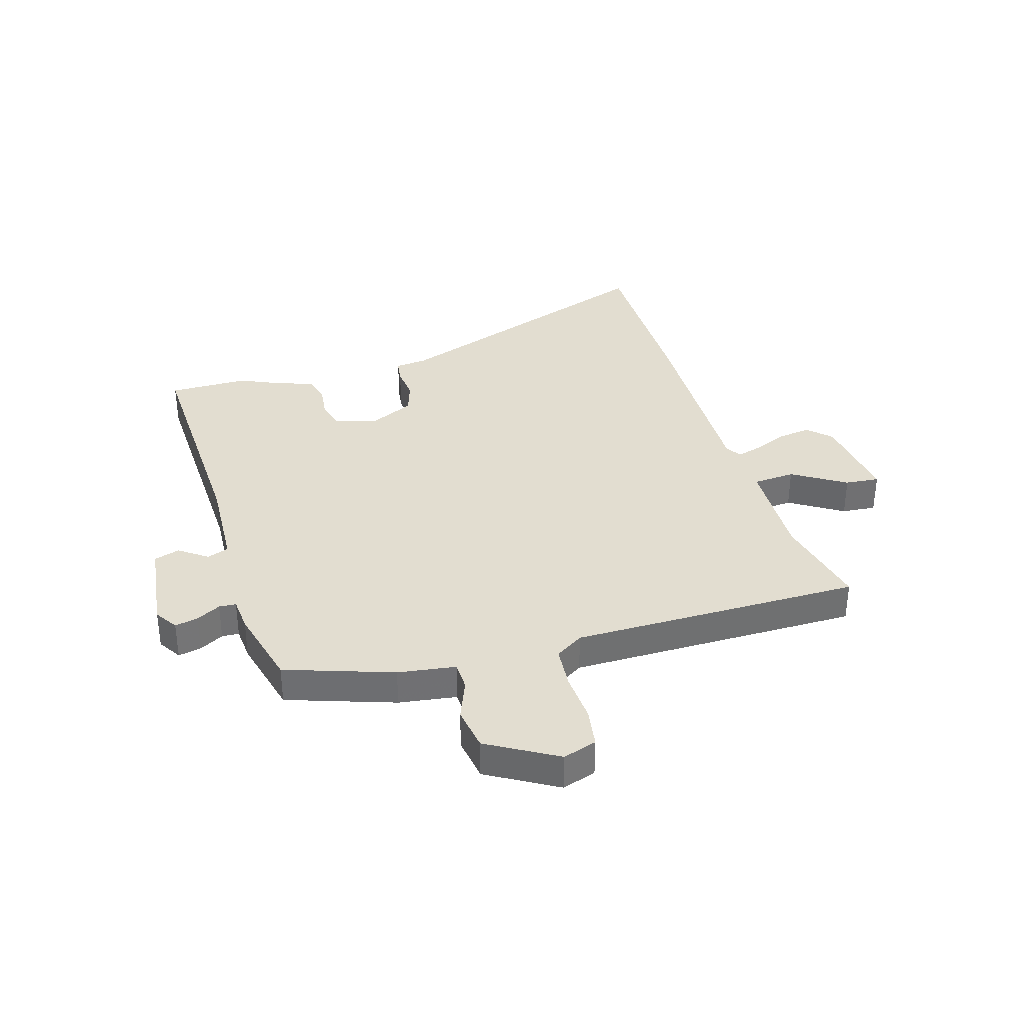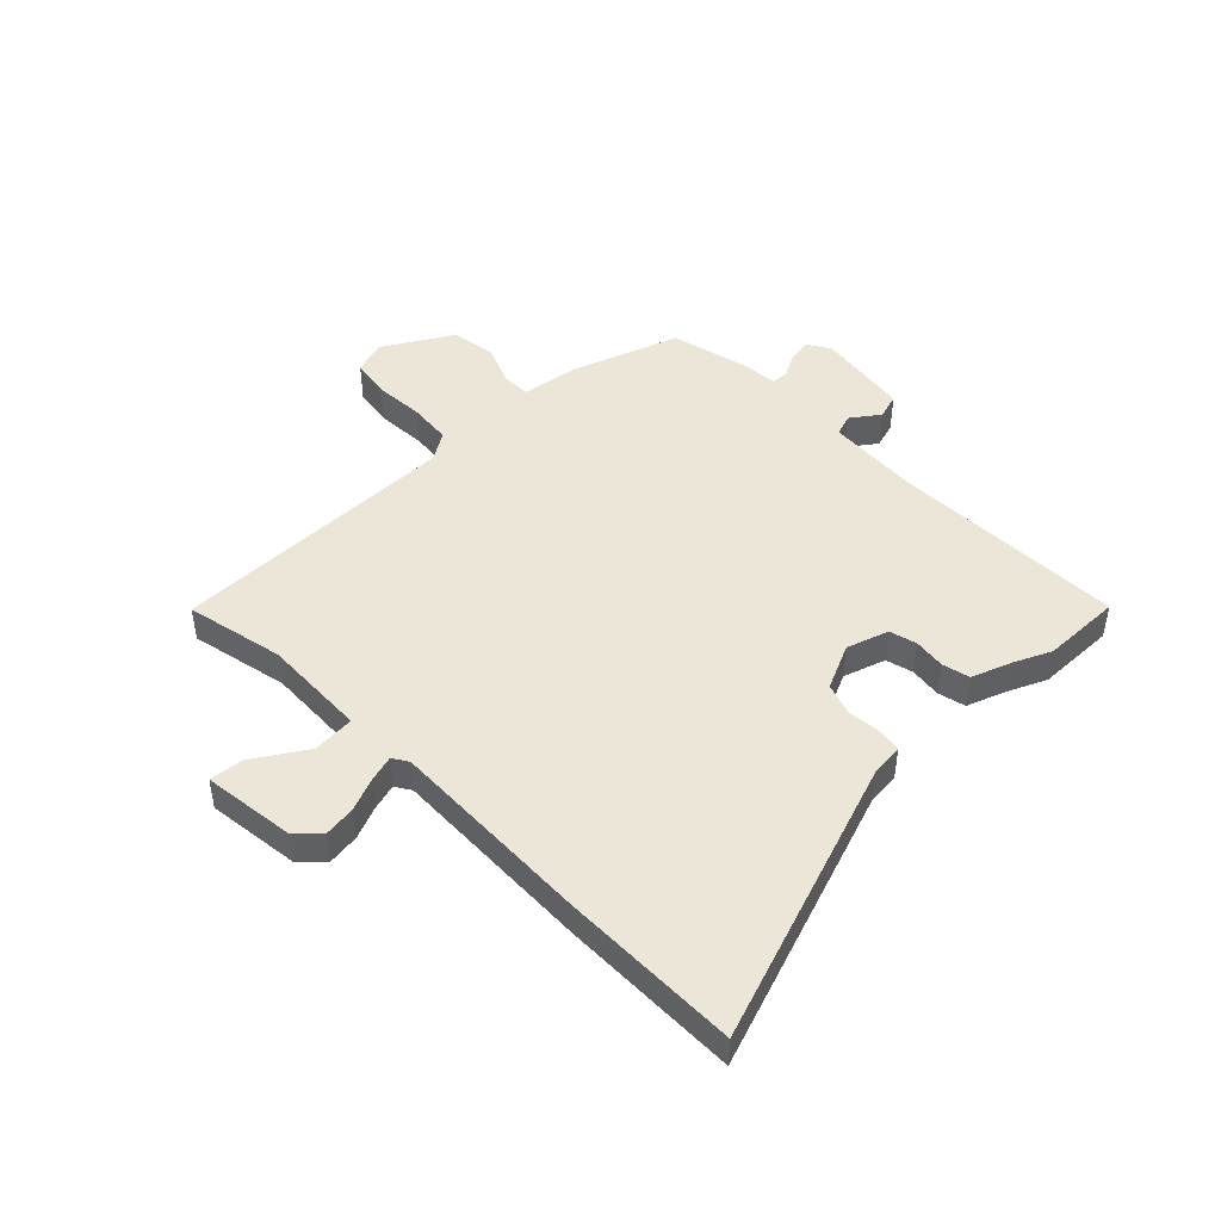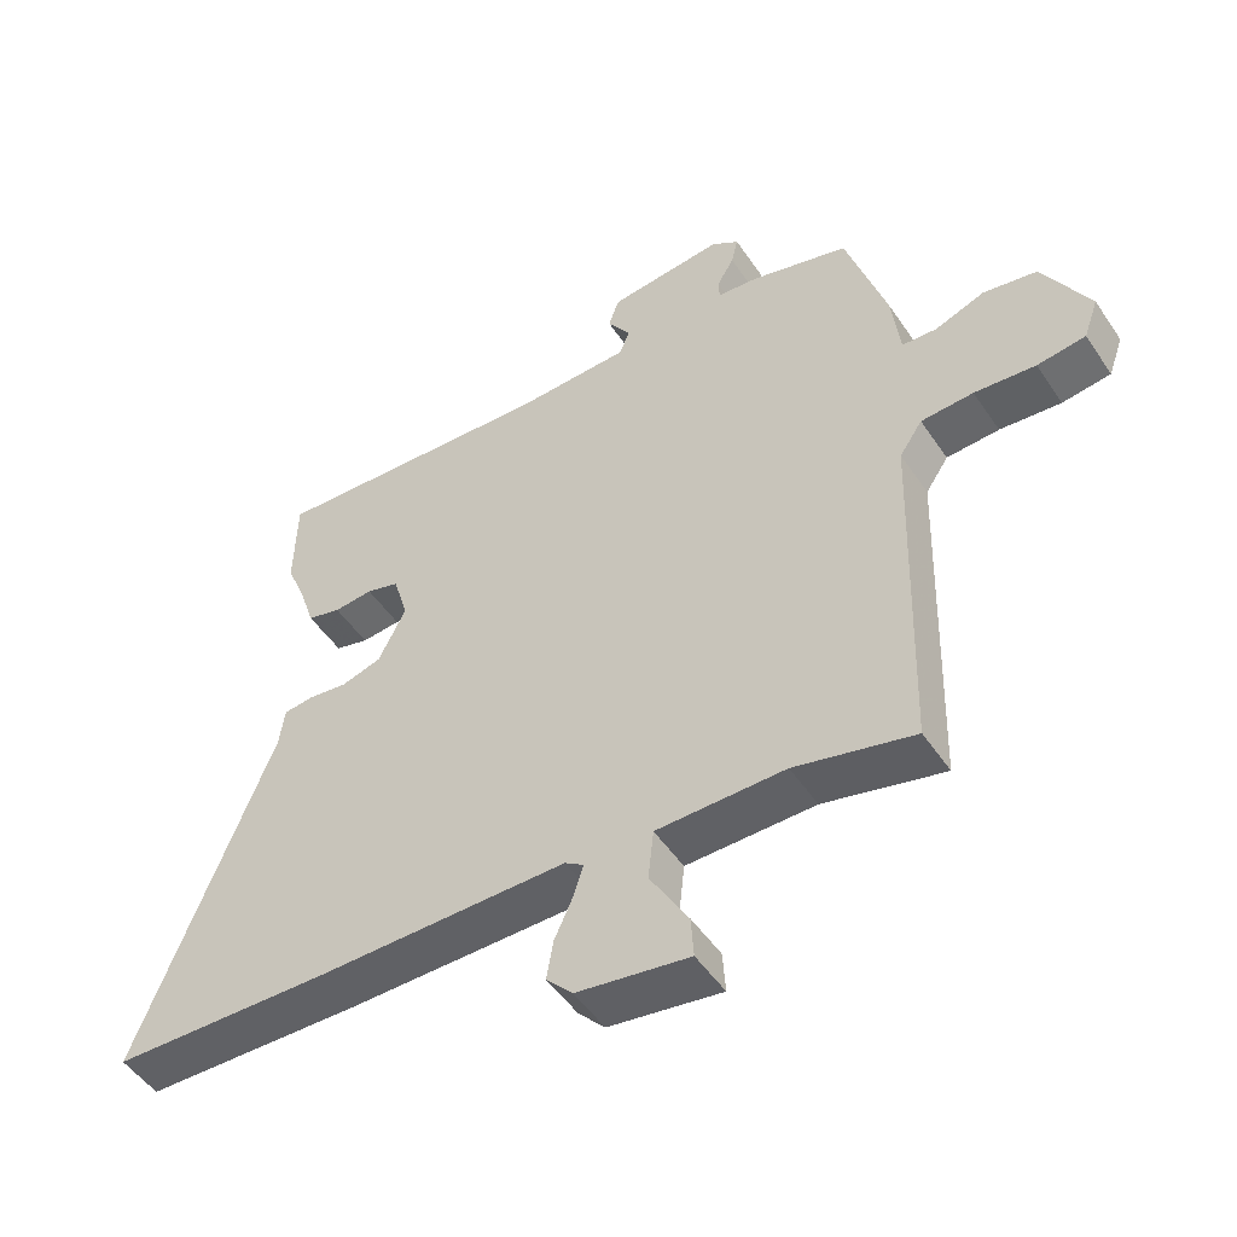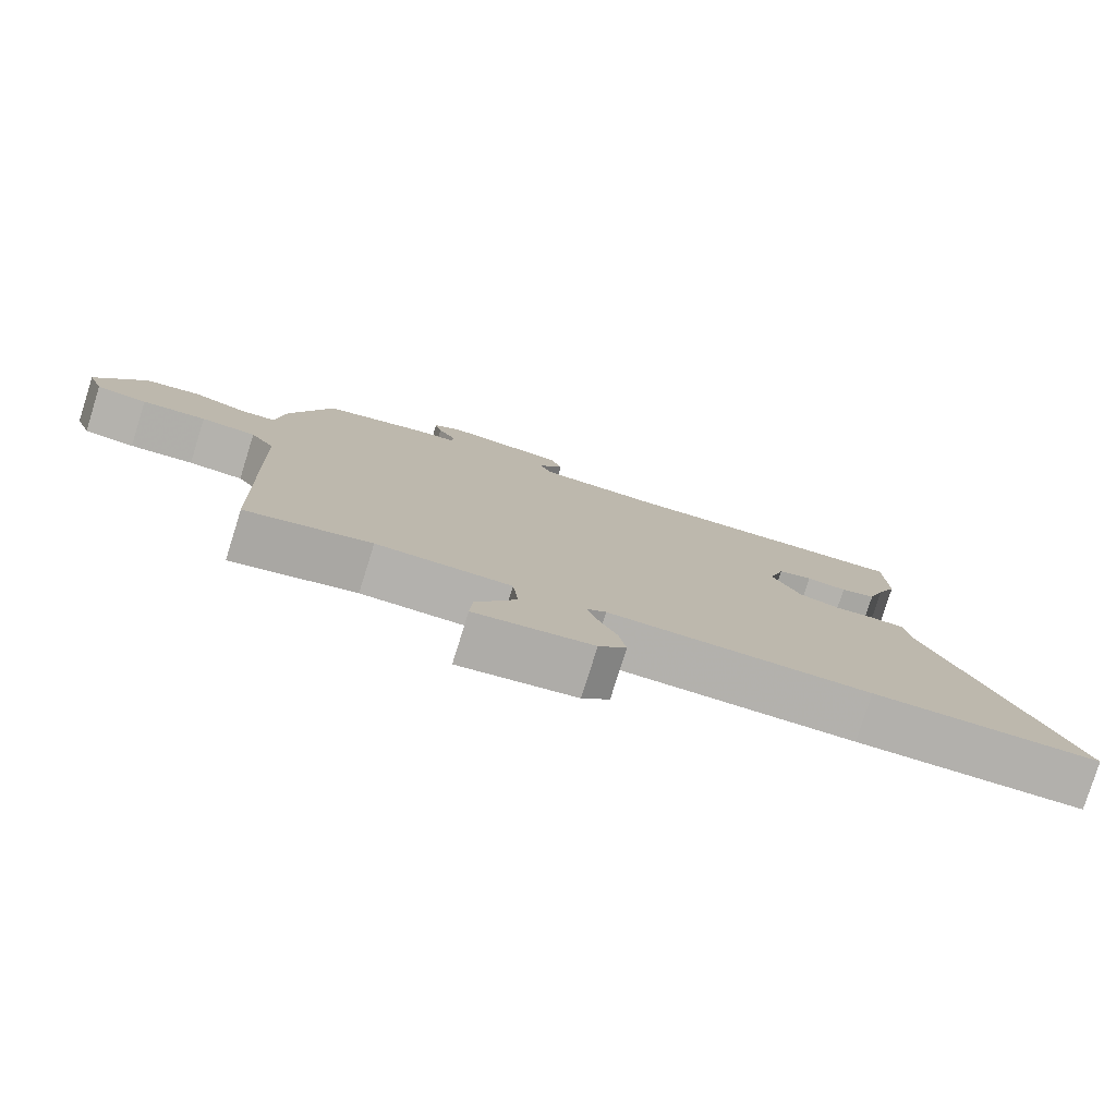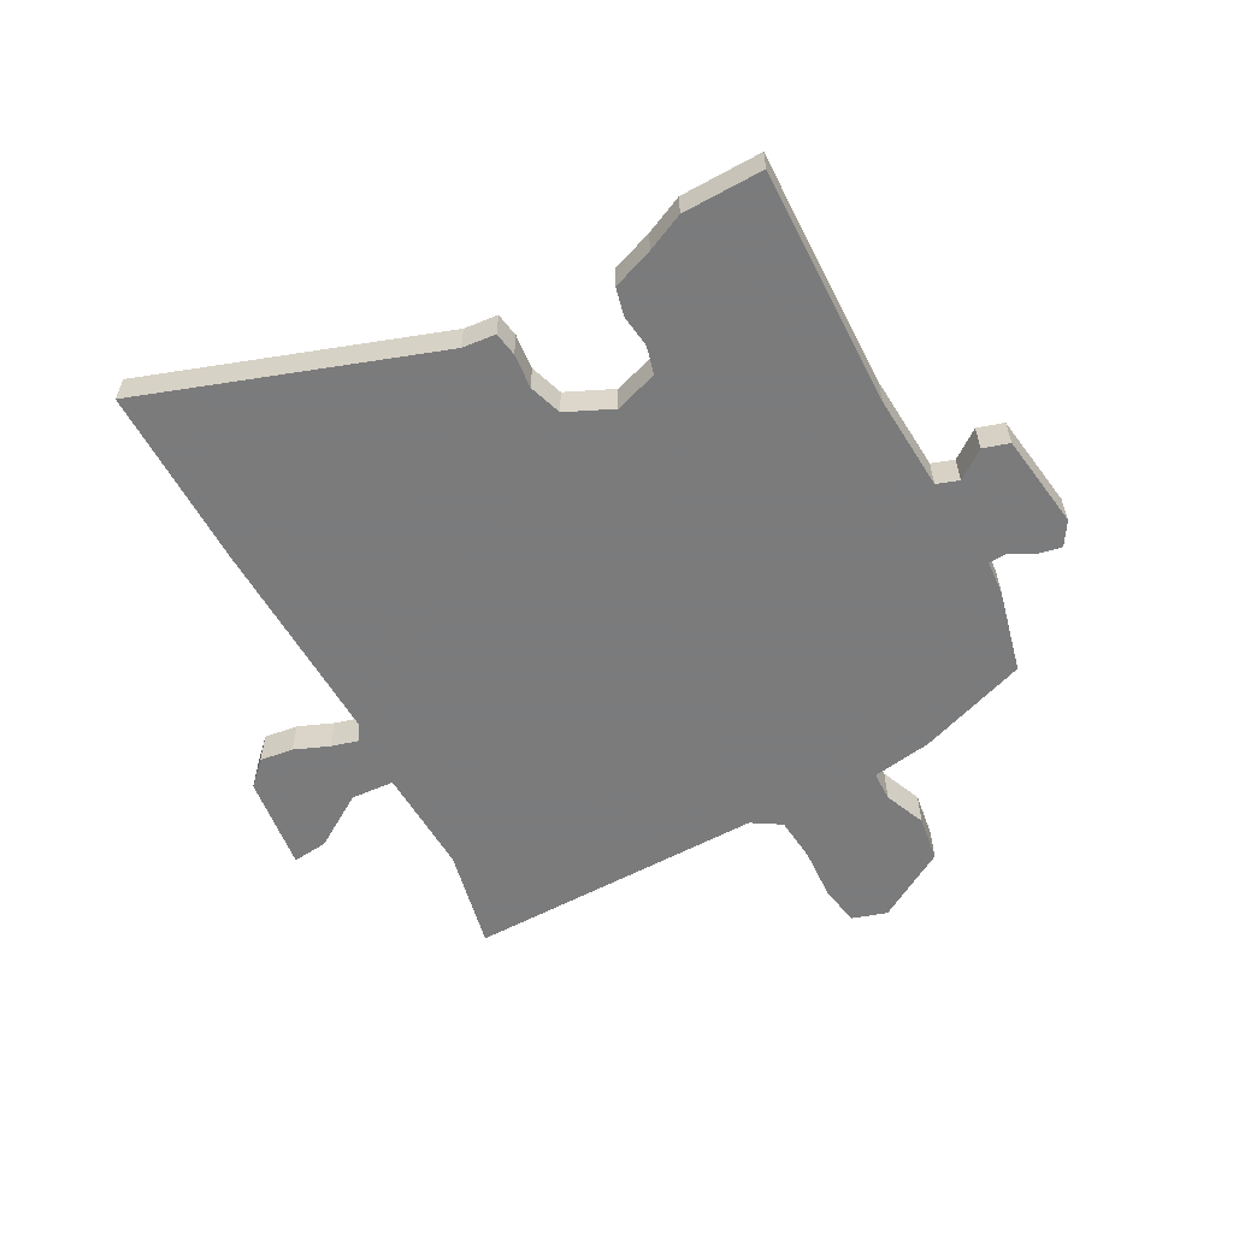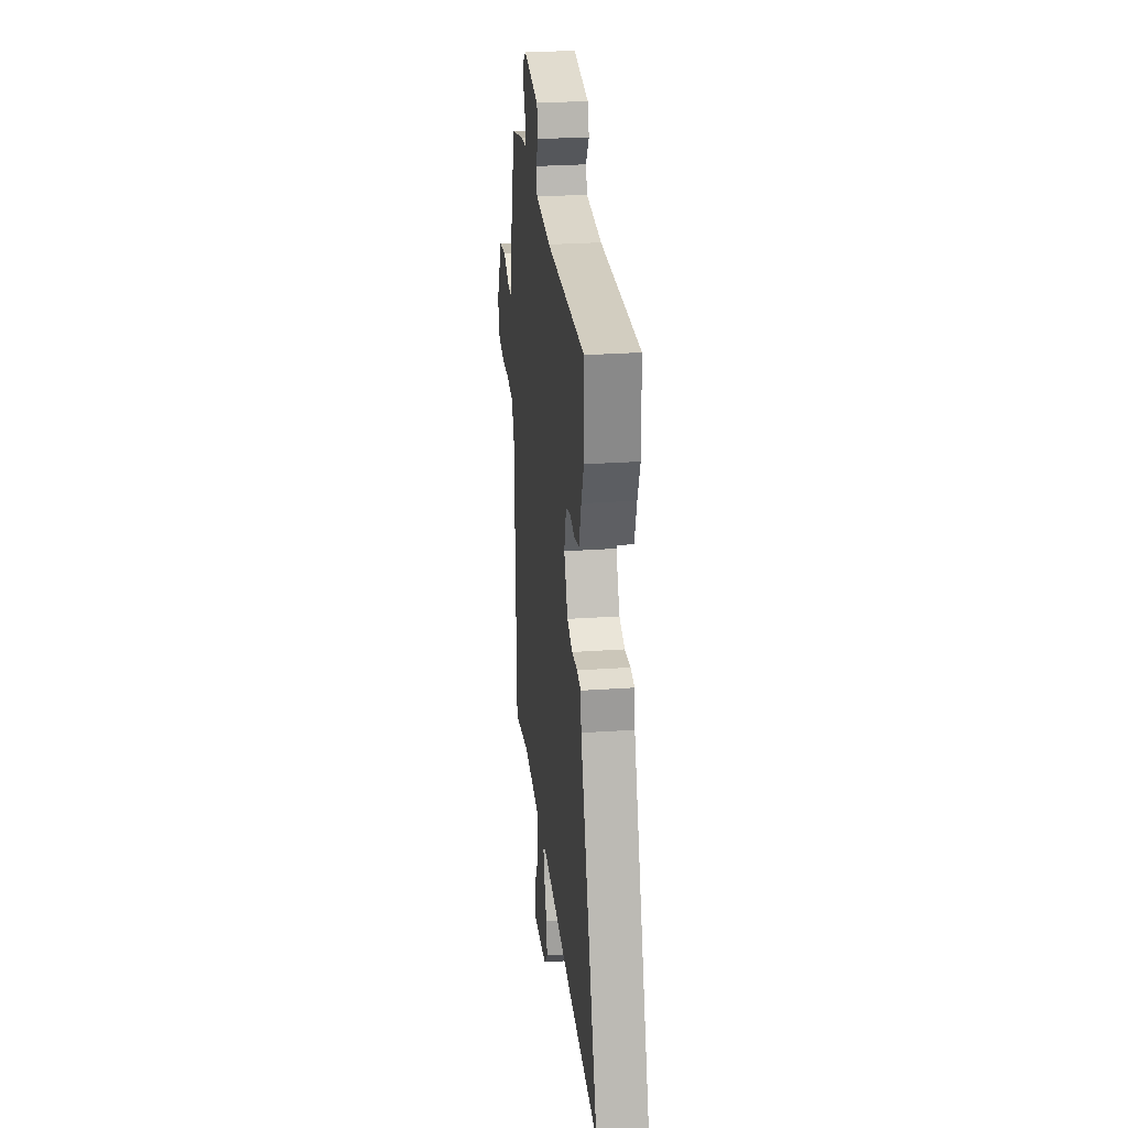
<metadata>
{"format":"obj","ext":"obj","renderer":"f3d","projection":"perspective","resolution":1024,"background":"white","views":[{"elev":35.4,"azim":75.1,"up":"+Y"},{"elev":46.6,"azim":-132.2,"up":"+Y"},{"elev":-50.3,"azim":32.9,"up":"+Z"},{"elev":-79.2,"azim":162.6,"up":"+Z"},{"elev":-58.4,"azim":-59.4,"up":"+Y"},{"elev":28.4,"azim":-95.9,"up":"+Z"}]}
</metadata>
<code>
v 0.479 0.07 0.493
v 0.539 0.07 0.296
v 0.551 0.07 0.191
v 0.603 0.07 0.188
v 0.677 0.07 0.215
v 0.757 0.07 0.2
v 0.826 0.07 0.072
v 0.804 0.07 0.011
v 0.732 0.07 0.002
v 0.641 0.07 0.011
v 0.563 0.07 0.007
v 0.529 0.07 -0.043
v 0.513 0.07 -0.57
v 0.336 0.07 -0.525
v 0.145 0.07 -0.525
v 0.137 0.07 -0.601
v 0.194 0.07 -0.699
v 0.198 0.07 -0.761
v 0.031 0.07 -0.734
v -0.008 0.07 -0.692
v 0.002 0.07 -0.633
v 0.029 0.07 -0.574
v 0.044 0.07 -0.527
v 0.016 0.07 -0.508
v -0.357 0.07 -0.505
v -0.682 0.07 -0.494
v -0.483 0.07 0.014
v -0.475 0.07 0.073
v -0.432 0.07 0.078
v -0.371 0.07 0.07
v -0.312 0.07 0.087
v -0.271 0.07 0.168
v -0.293 0.07 0.245
v -0.342 0.07 0.26
v -0.4 0.07 0.255
v -0.45 0.07 0.269
v -0.474 0.07 0.343
v -0.502 0.07 0.411
v -0.499 0.07 0.555
v -0.072 0.07 0.527
v 0.098 0.07 0.531
v 0.113 0.07 0.57
v 0.078 0.07 0.622
v 0.094 0.07 0.668
v 0.265 0.07 0.685
v 0.306 0.07 0.657
v 0.296 0.07 0.615
v 0.271 0.07 0.572
v 0.272 0.07 0.541
v 0.334 0.07 0.534
v 0.479 0 0.493
v 0.539 0 0.296
v 0.551 0 0.191
v 0.603 0 0.188
v 0.677 0 0.215
v 0.757 0 0.2
v 0.826 0 0.072
v 0.804 0 0.011
v 0.732 0 0.002
v 0.641 0 0.011
v 0.563 0 0.007
v 0.529 0 -0.043
v 0.513 0 -0.57
v 0.336 0 -0.525
v 0.145 0 -0.525
v 0.137 0 -0.601
v 0.194 0 -0.699
v 0.198 0 -0.761
v 0.031 0 -0.734
v -0.008 0 -0.692
v 0.002 0 -0.633
v 0.029 0 -0.574
v 0.044 0 -0.527
v 0.016 0 -0.508
v -0.357 0 -0.505
v -0.682 0 -0.494
v -0.483 0 0.014
v -0.475 0 0.073
v -0.432 0 0.078
v -0.371 0 0.07
v -0.312 0 0.087
v -0.271 0 0.168
v -0.293 0 0.245
v -0.342 0 0.26
v -0.4 0 0.255
v -0.45 0 0.269
v -0.474 0 0.343
v -0.502 0 0.411
v -0.499 0 0.555
v -0.072 0 0.527
v 0.098 0 0.531
v 0.113 0 0.57
v 0.078 0 0.622
v 0.094 0 0.668
v 0.265 0 0.685
v 0.306 0 0.657
v 0.296 0 0.615
v 0.271 0 0.572
v 0.272 0 0.541
v 0.334 0 0.534
f 49 50 1 2
f 45 46 47 48
f 45 48 49
f 42 43 44 45
f 41 42 45 49
f 37 38 39 40
f 37 40 41
f 34 35 36 37
f 33 34 37 41
f 32 33 41 49
f 27 28 29 30
f 27 30 31
f 24 25 26 27
f 23 24 27 31
f 19 20 21 22
f 19 22 23
f 16 17 18 19
f 15 16 19 23
f 12 13 14
f 12 14 15
f 11 12 15 23
f 7 8 9 10
f 7 10 11
f 4 5 6 7
f 3 4 7 11
f 23 31 32 49
f 11 23 49
f 2 3 11 49
f 52 51 100 99
f 98 97 96 95
f 99 98 95
f 95 94 93 92
f 99 95 92 91
f 90 89 88 87
f 91 90 87
f 87 86 85 84
f 91 87 84 83
f 99 91 83 82
f 80 79 78 77
f 81 80 77
f 77 76 75 74
f 81 77 74 73
f 72 71 70 69
f 73 72 69
f 69 68 67 66
f 73 69 66 65
f 64 63 62
f 65 64 62
f 73 65 62 61
f 60 59 58 57
f 61 60 57
f 57 56 55 54
f 61 57 54 53
f 99 82 81 73
f 99 73 61
f 99 61 53 52
f 1 51 52 2
f 2 52 53 3
f 3 53 54 4
f 4 54 55 5
f 5 55 56 6
f 6 56 57 7
f 7 57 58 8
f 8 58 59 9
f 9 59 60 10
f 10 60 61 11
f 11 61 62 12
f 12 62 63 13
f 13 63 64 14
f 14 64 65 15
f 15 65 66 16
f 16 66 67 17
f 17 67 68 18
f 18 68 69 19
f 19 69 70 20
f 20 70 71 21
f 21 71 72 22
f 22 72 73 23
f 23 73 74 24
f 24 74 75 25
f 25 75 76 26
f 26 76 77 27
f 27 77 78 28
f 28 78 79 29
f 29 79 80 30
f 30 80 81 31
f 31 81 82 32
f 32 82 83 33
f 33 83 84 34
f 34 84 85 35
f 35 85 86 36
f 36 86 87 37
f 37 87 88 38
f 38 88 89 39
f 39 89 90 40
f 40 90 91 41
f 41 91 92 42
f 42 92 93 43
f 43 93 94 44
f 44 94 95 45
f 45 95 96 46
f 46 96 97 47
f 47 97 98 48
f 48 98 99 49
f 49 99 100 50
f 50 100 51 1

</code>
